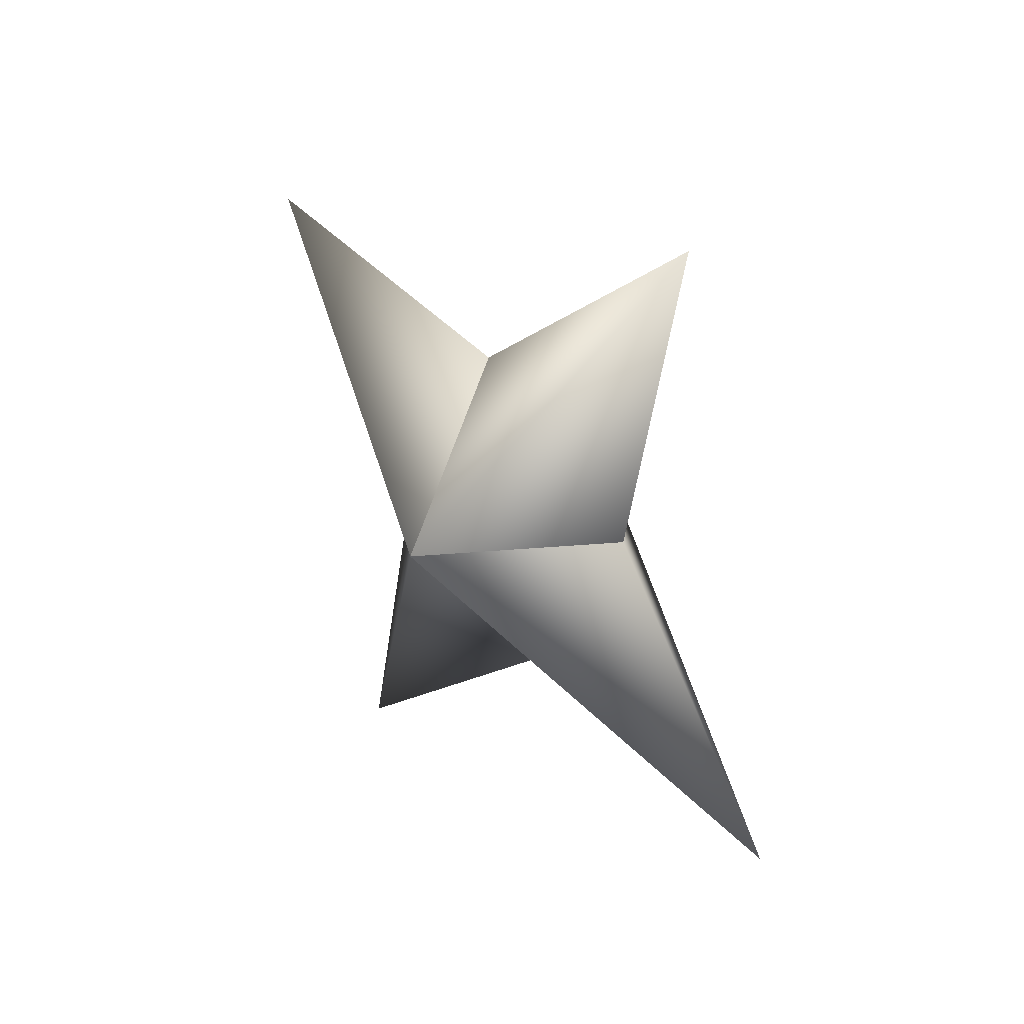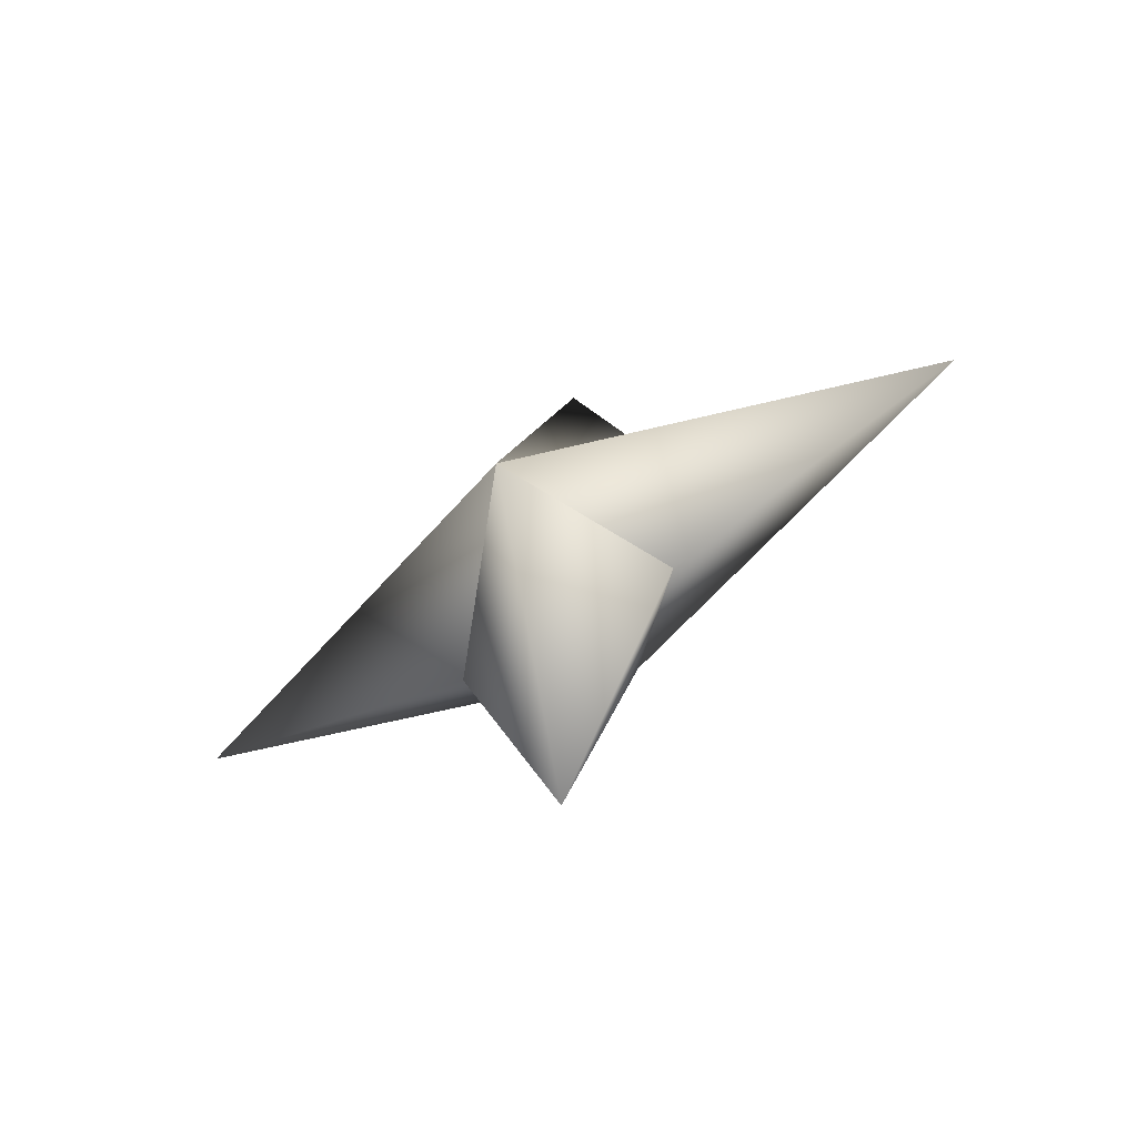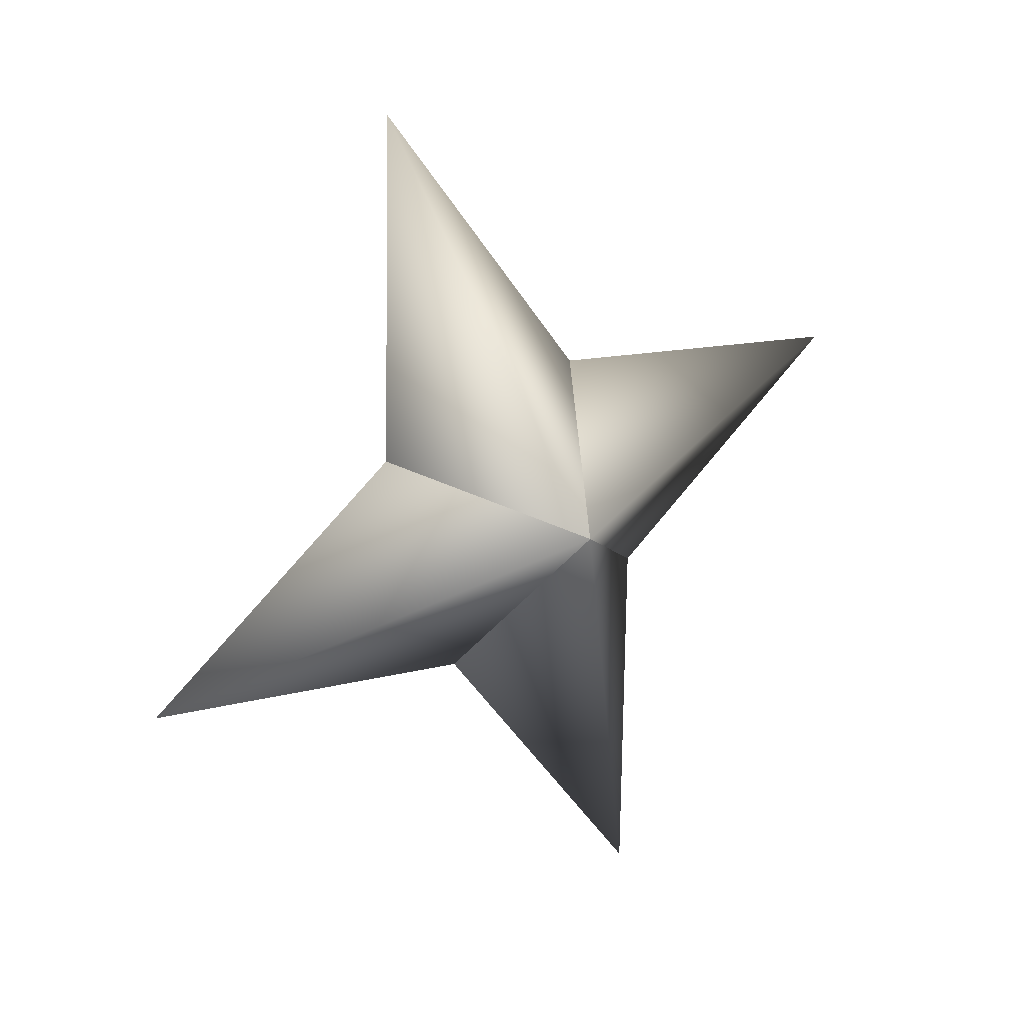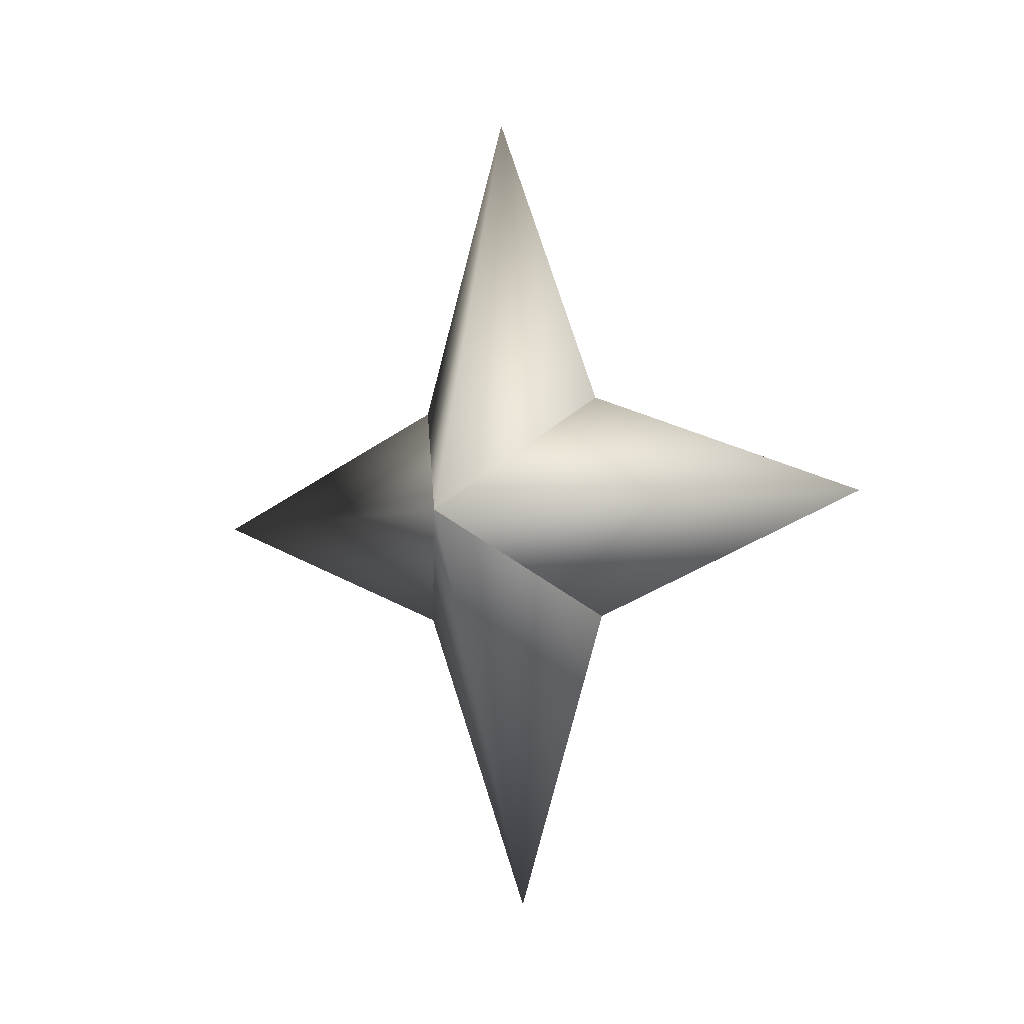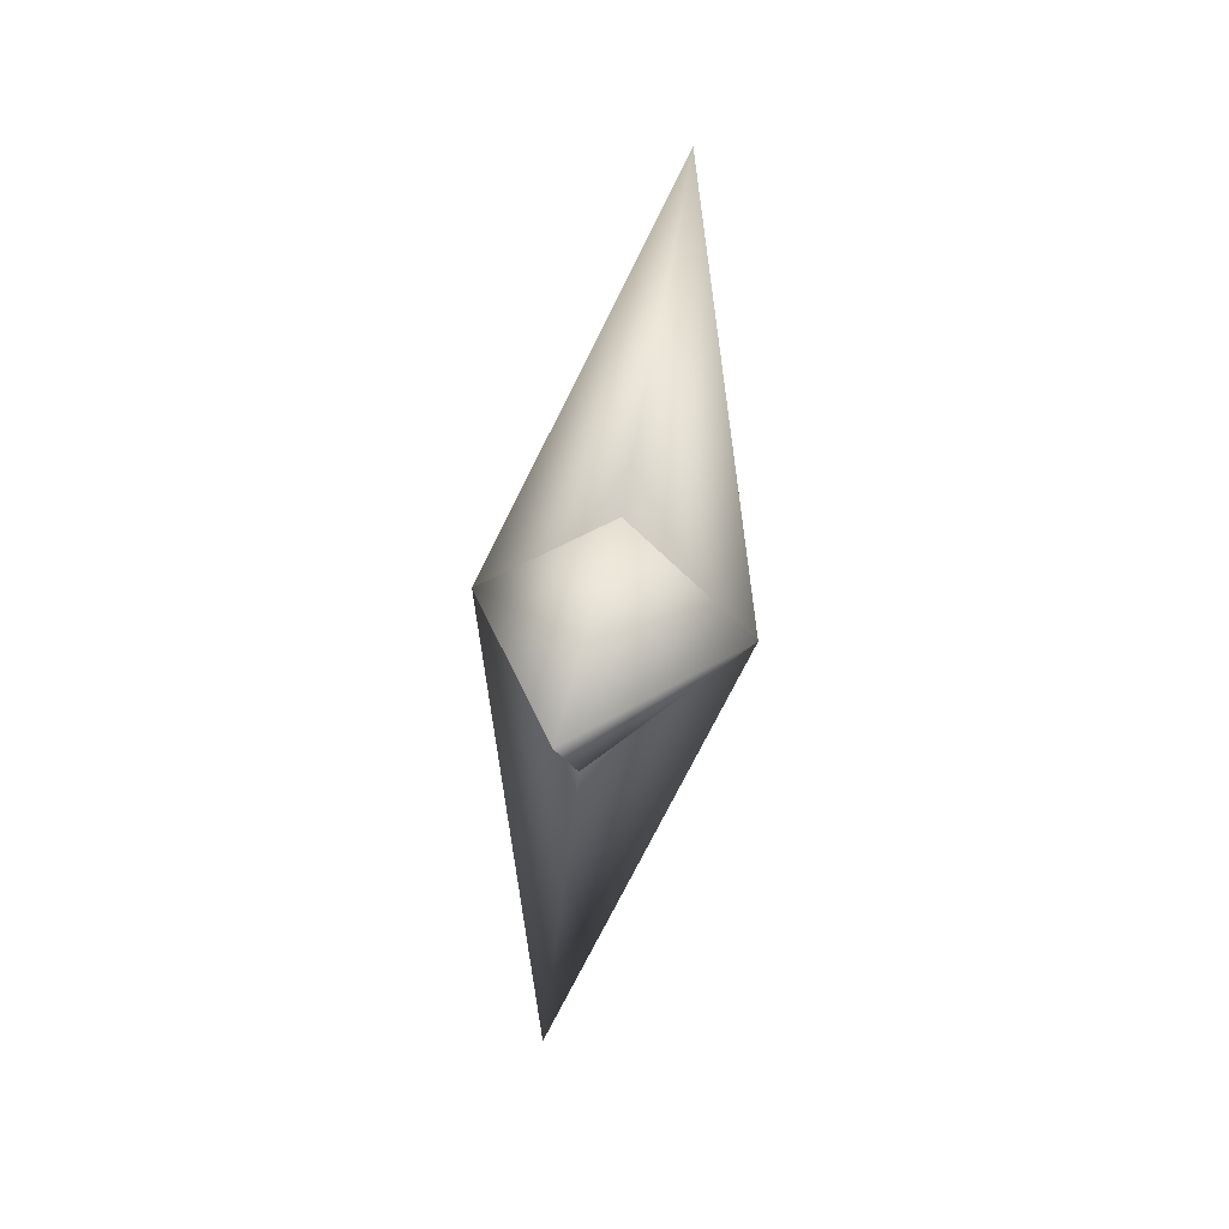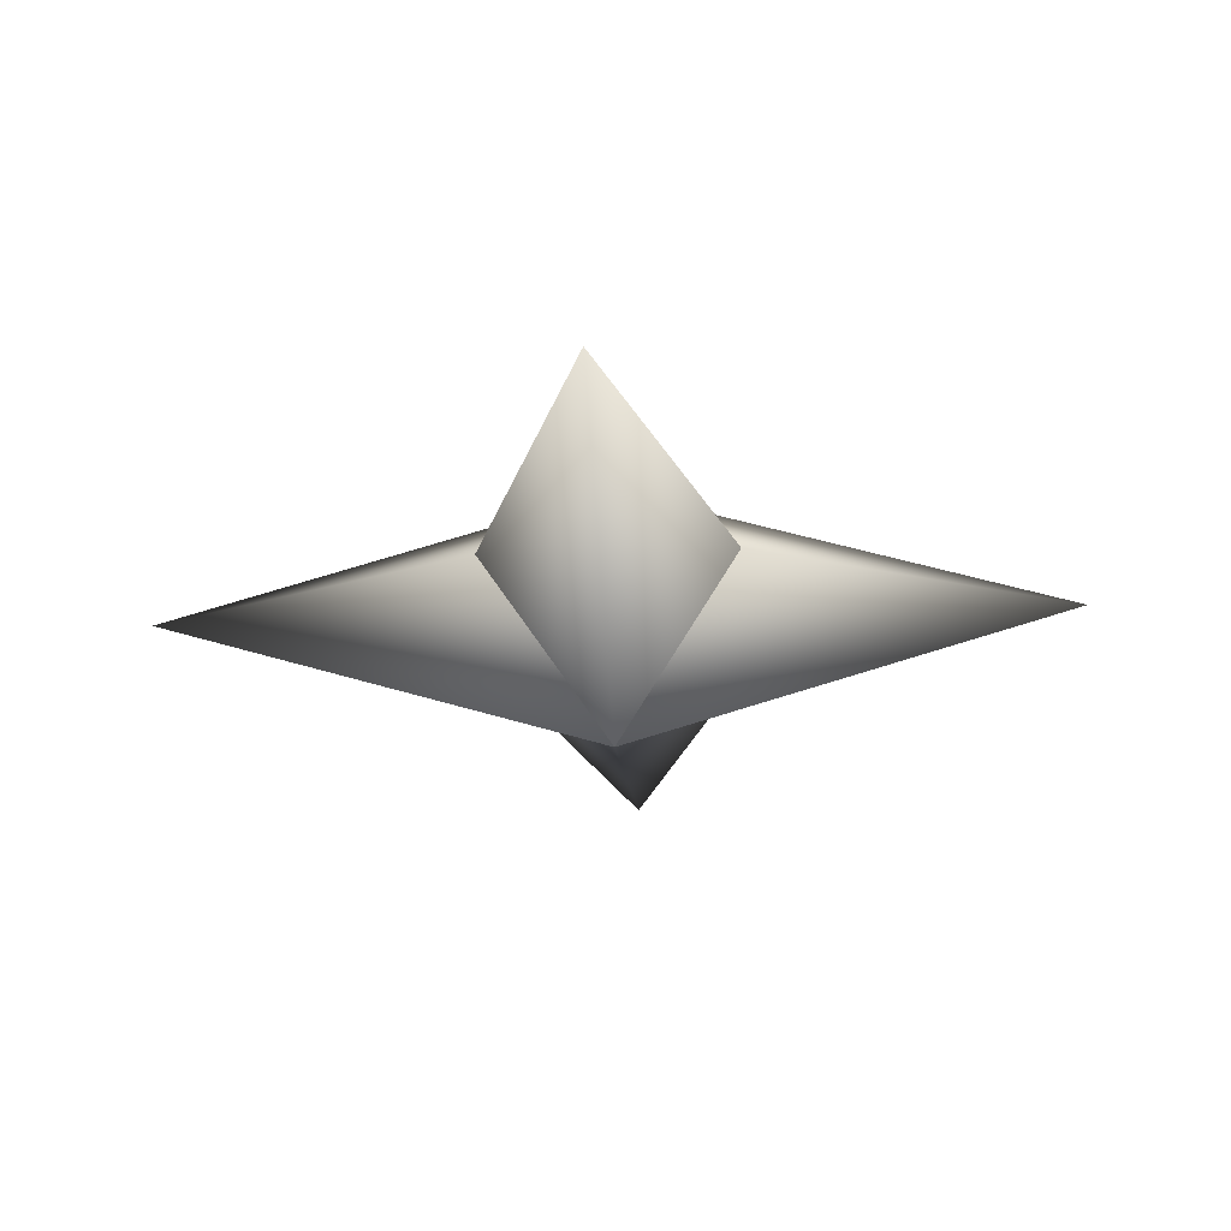
<metadata>
{"format":"obj","ext":"obj","renderer":"f3d","projection":"perspective","resolution":1024,"background":"white","views":[{"elev":70.3,"azim":-26.3,"up":"+Y"},{"elev":-55.1,"azim":-84.1,"up":"+Z"},{"elev":45.6,"azim":-121.4,"up":"+Y"},{"elev":-10.1,"azim":102.0,"up":"+Z"},{"elev":-71.9,"azim":-34.8,"up":"+Z"},{"elev":68.0,"azim":-115.6,"up":"+Z"}]}
</metadata>
<code>
g ster156
v 3.484 -1.695 -0.4675
v 1.918 3.066 3.177
v 5.382 11.26 -0.7219
v 1.013 3.066 -3.57
v -3.484 1.696 0.4675
v -3.484 1.696 0.4675
v -1.013 -3.066 3.571
v -5.382 -11.26 0.722
v -1.919 -3.066 -3.177
v 3.484 -1.695 -0.4675
v -1.919 -3.066 -3.177
v -1.662 0.0002079 -12.39
v -3.484 1.696 0.4675
v 3.484 -1.695 -0.4675
v 1.013 3.066 -3.57
v -3.484 1.696 0.4675
v 1.662 0.0002079 12.39
v -1.013 -3.066 3.571
v 3.484 -1.695 -0.4675
v 1.918 3.066 3.177
g ster156_0
f 3 2 1
f 4 3 1
f 3 5 2
f 4 5 3
f 8 7 6
f 9 8 6
f 8 10 7
f 9 10 8
f 13 12 11
f 11 12 14
f 13 15 12
f 12 15 14
f 18 17 16
f 19 17 18
f 17 20 16
f 19 20 17

</code>
